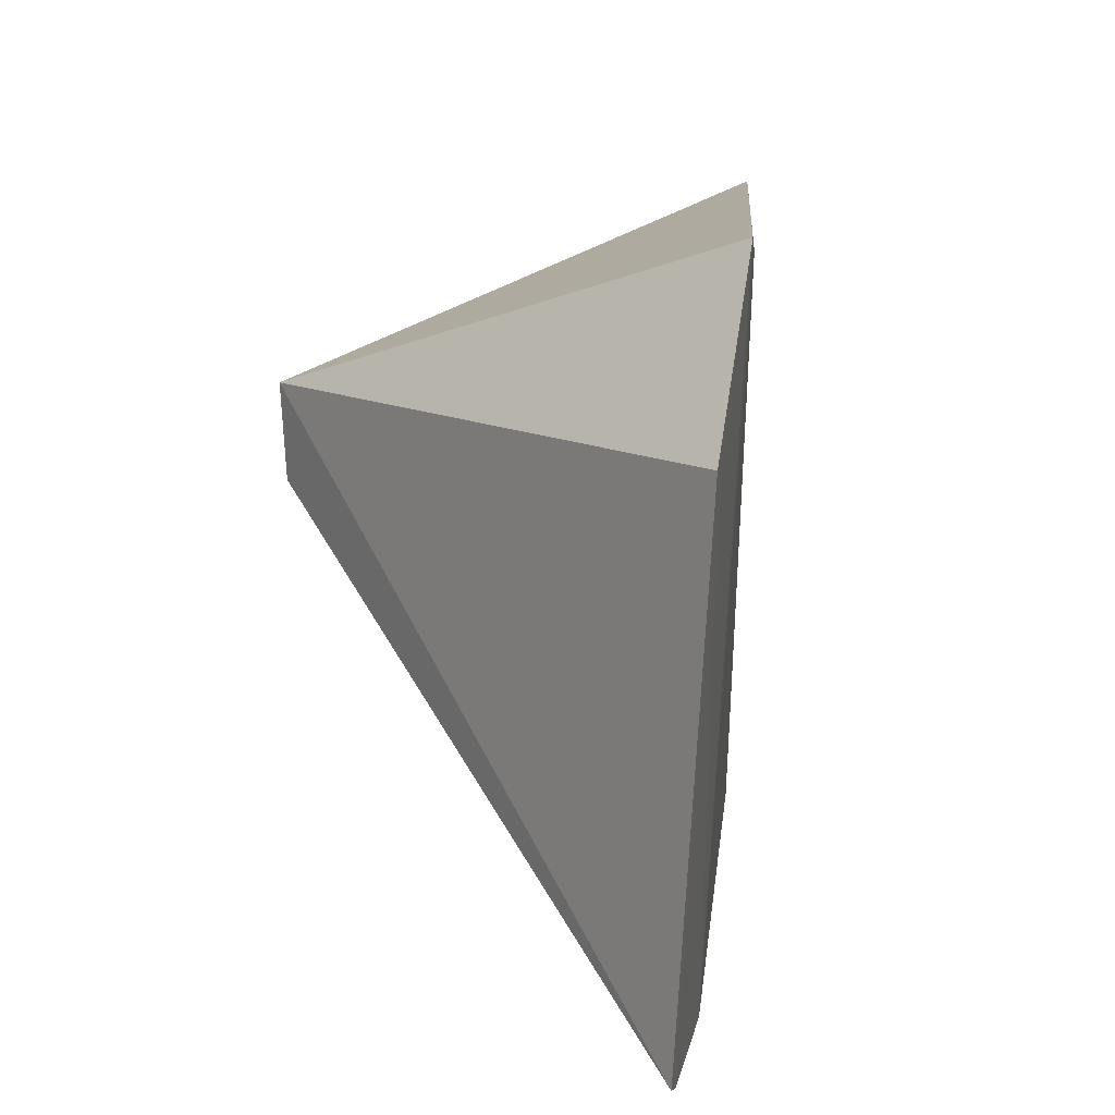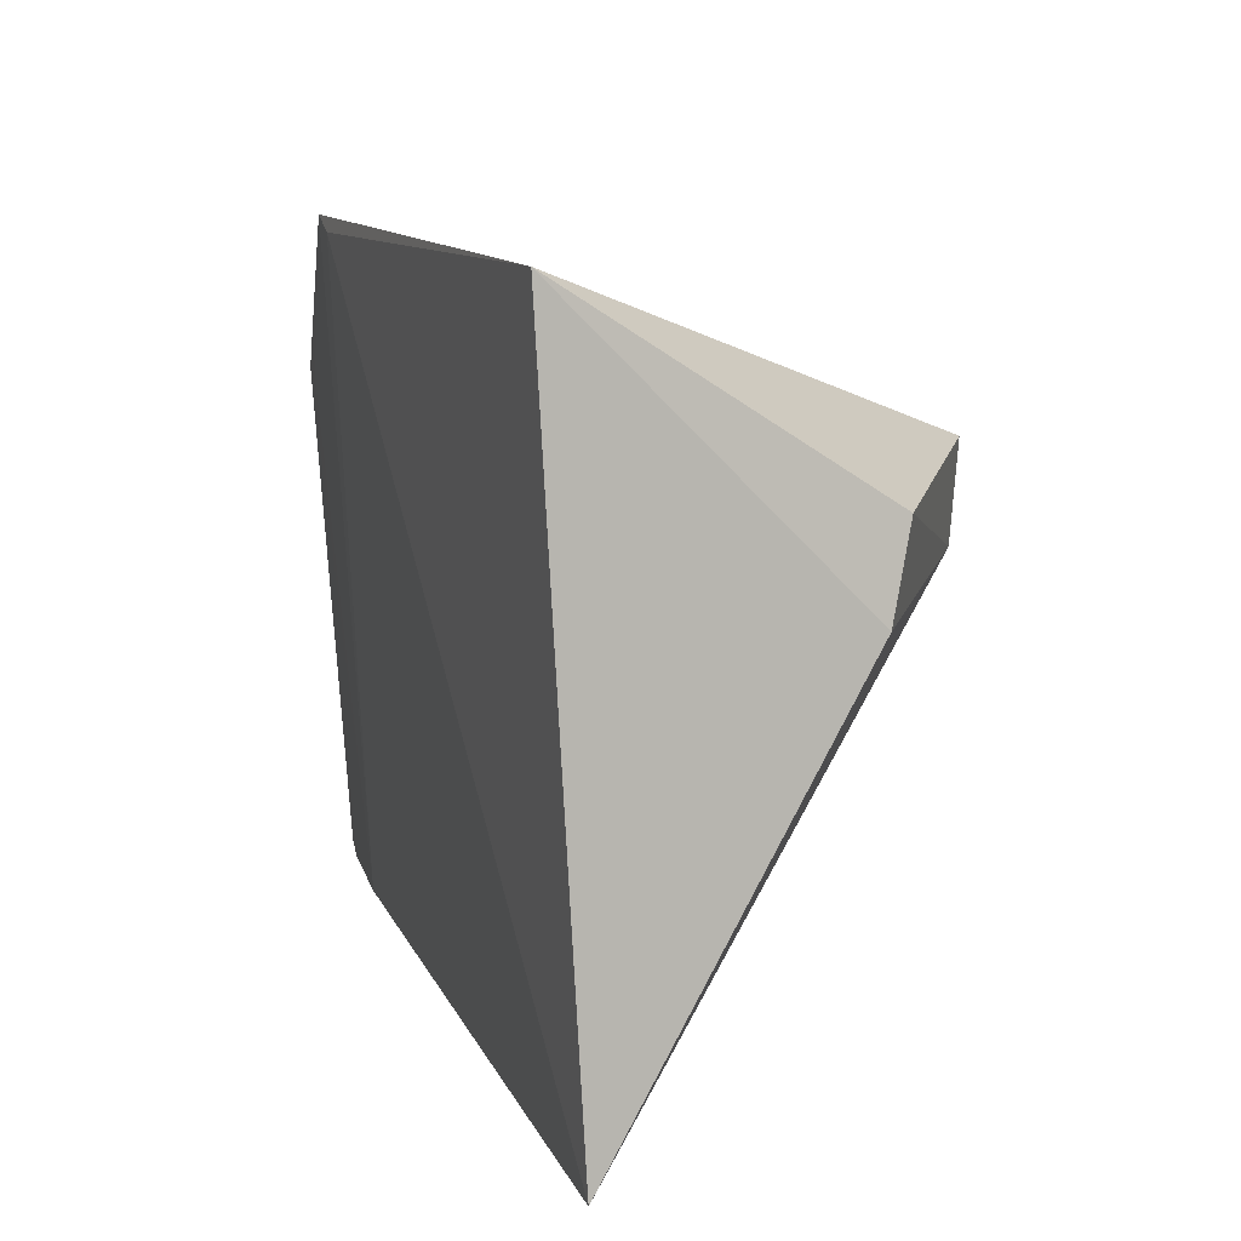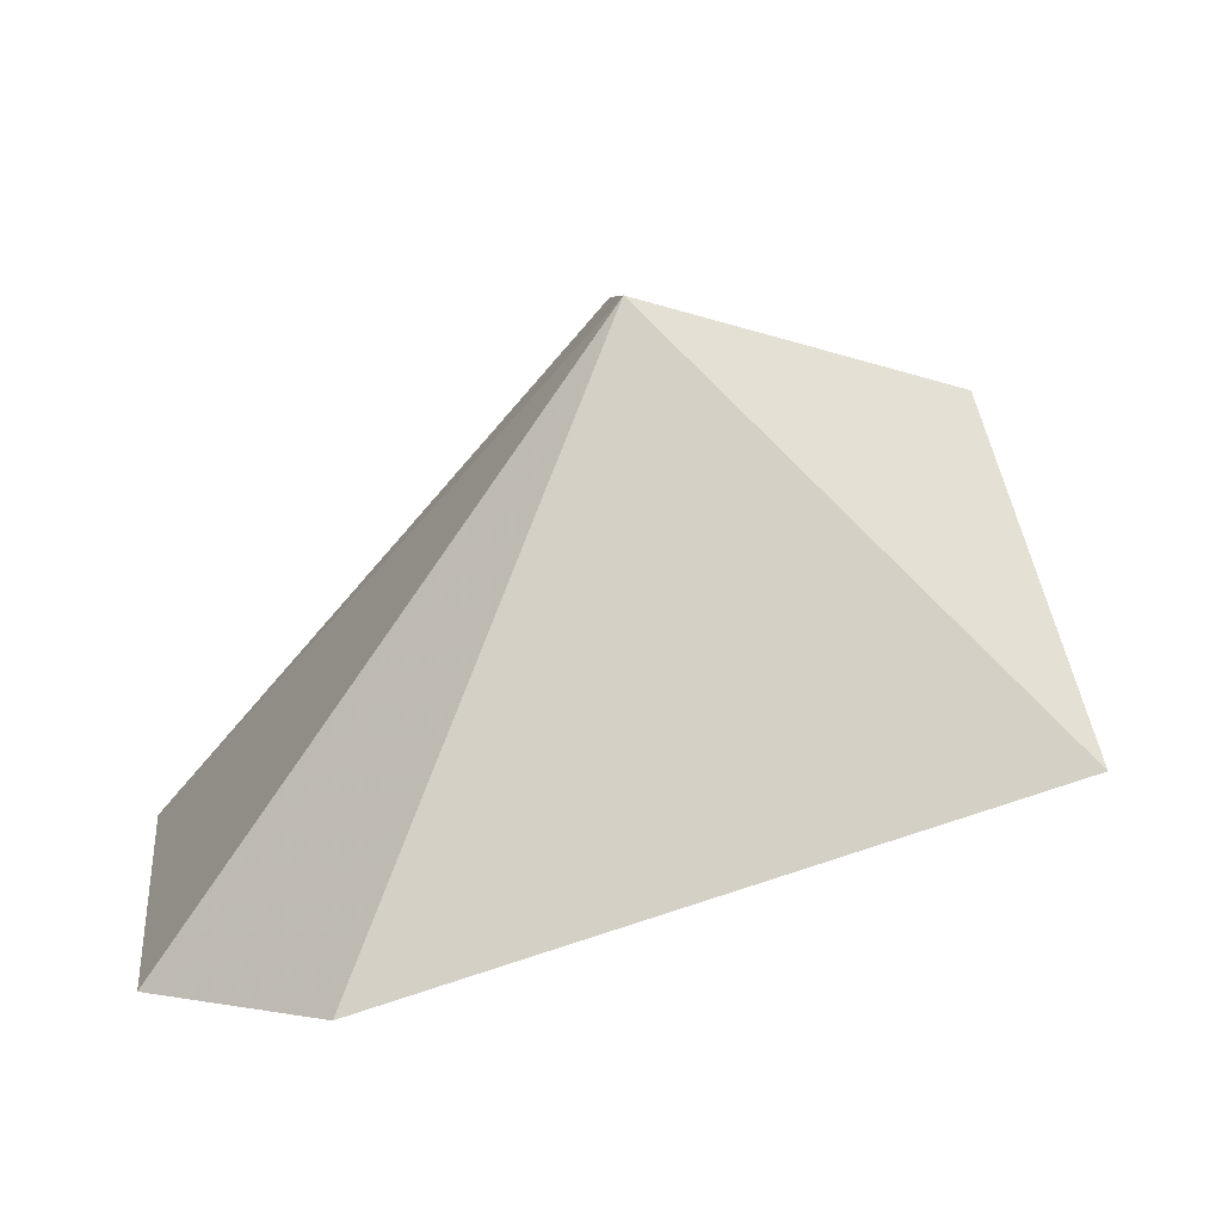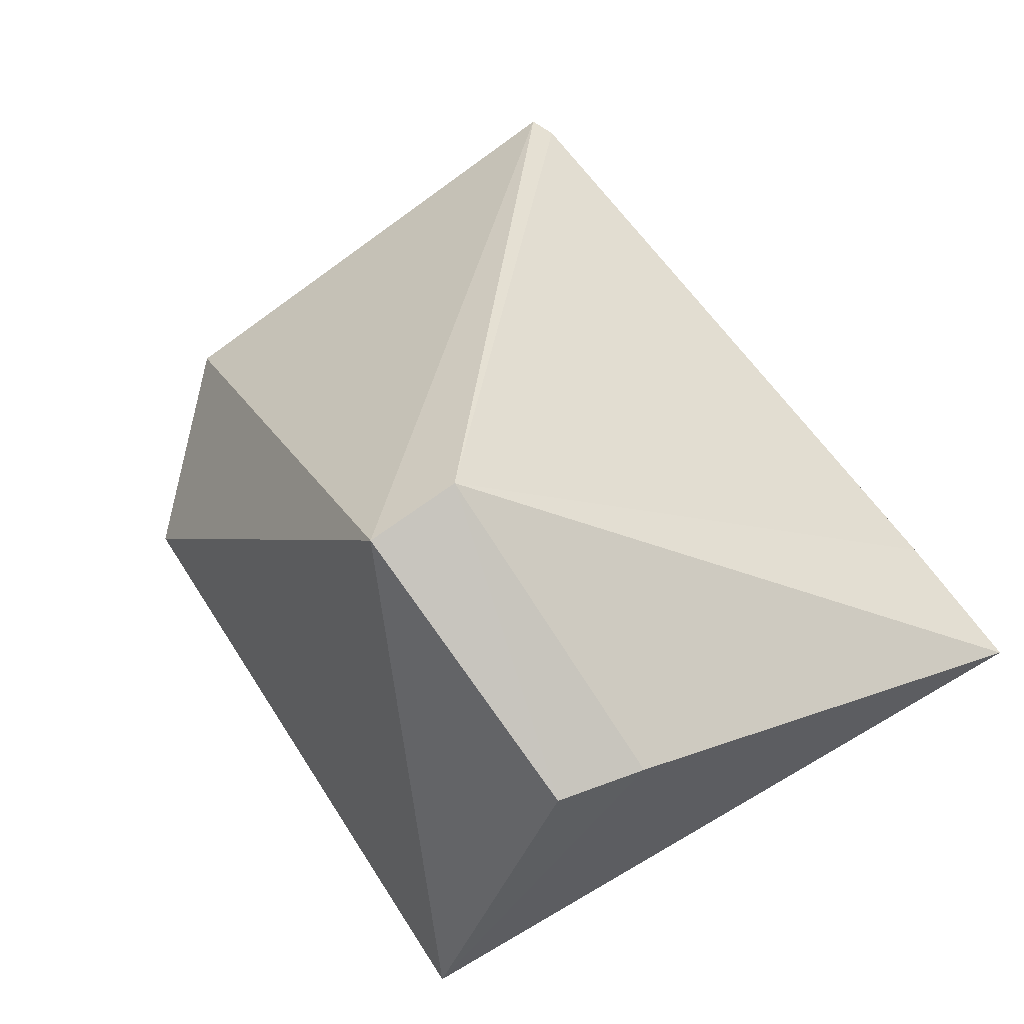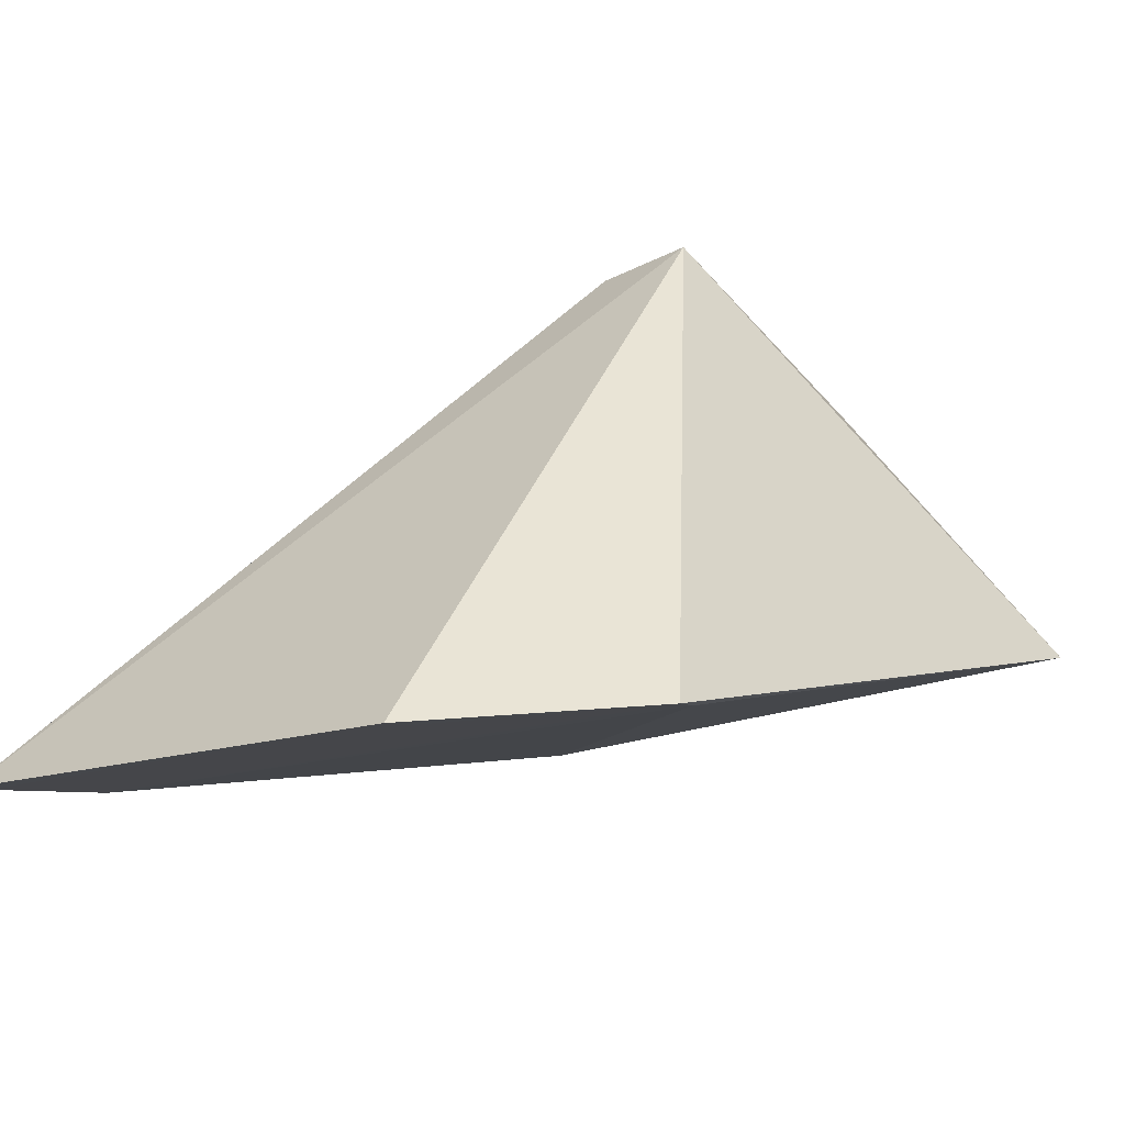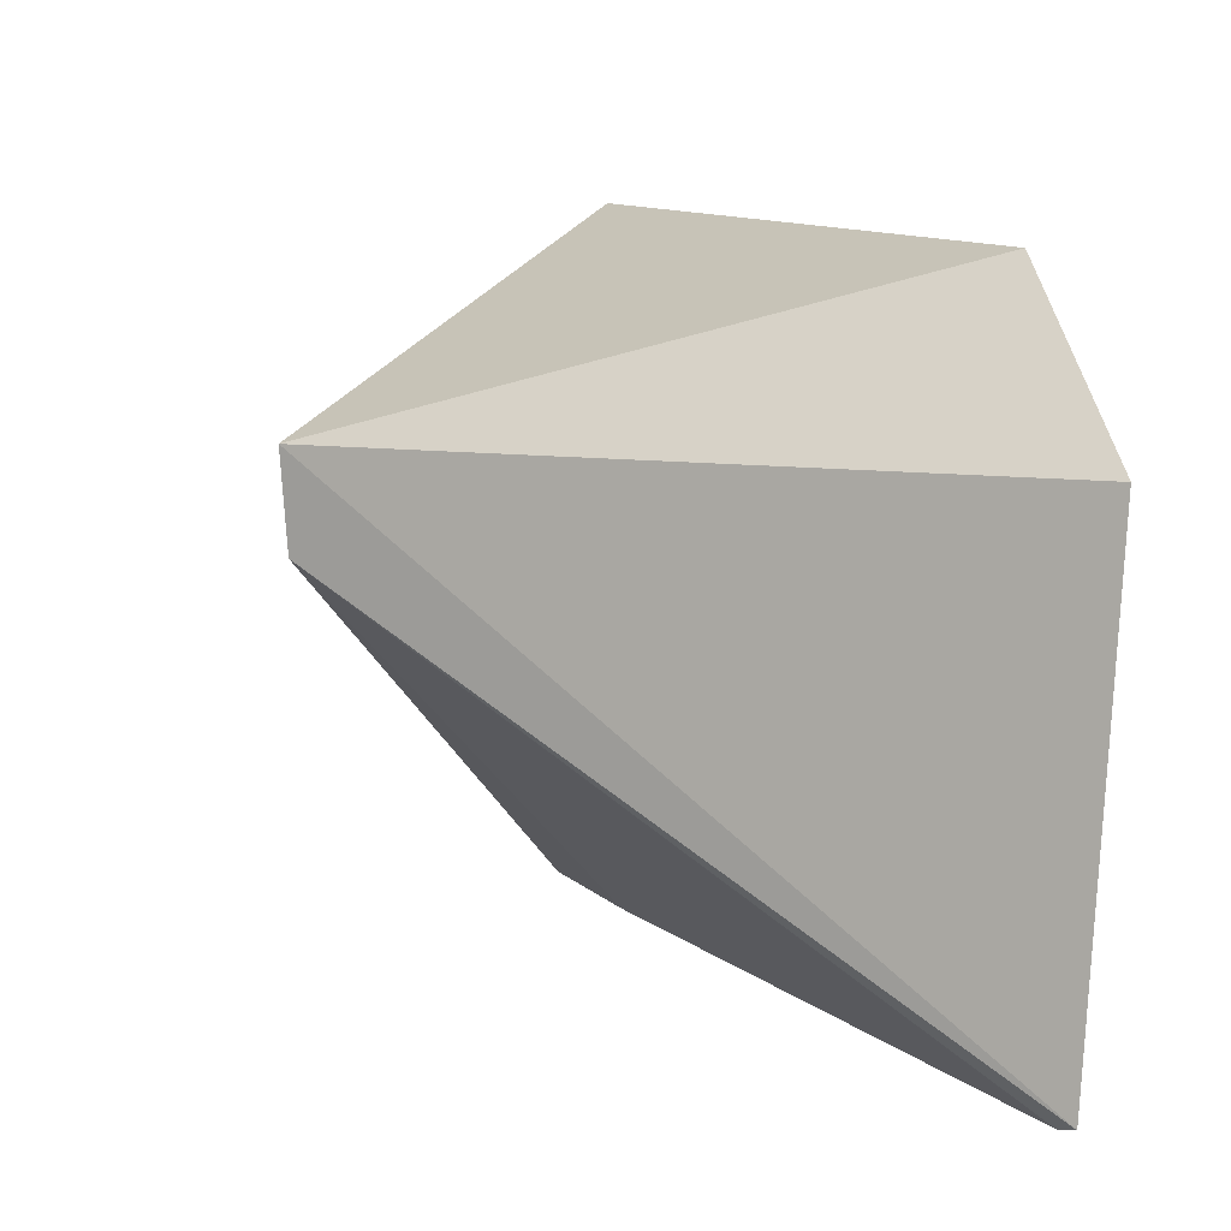
<metadata>
{"format":"obj","ext":"obj","renderer":"f3d","projection":"perspective","resolution":1024,"background":"white","views":[{"elev":10.4,"azim":111.0,"up":"+Y"},{"elev":14.0,"azim":-92.3,"up":"+Y"},{"elev":9.6,"azim":173.3,"up":"+Z"},{"elev":78.7,"azim":-125.7,"up":"+Z"},{"elev":-20.3,"azim":128.5,"up":"+Z"},{"elev":9.6,"azim":76.5,"up":"+Y"}]}
</metadata>
<code>
v -0.07992 -0.01283 0.03891
v -0.06874 -0.0261 0.02419
v -0.0689 -0.01284 0.02338
v -0.07322 -0.008398 0.02399
v -0.09153 -0.02619 0.03005
v -0.073 -0.02607 0.02495
v -0.07991 -0.01542 0.03873
v -0.08965 -0.007763 0.02907
v -0.06947 -0.02633 0.02433
v -0.06974 -0.01301 0.02355
v -0.07418 -0.00874 0.02424
v -0.08846 -0.01526 0.03625
v -0.08768 -0.02627 0.02915
v -0.08783 -0.01296 0.03672
f 1 2 3
f 1 3 4
f 7 2 1
f 8 1 4
f 9 6 3
f 9 3 2
f 9 5 6
f 9 2 7
f 10 6 4
f 10 4 3
f 10 3 6
f 11 6 5
f 11 4 6
f 11 8 4
f 11 5 8
f 12 5 7
f 12 8 5
f 13 9 7
f 13 7 5
f 13 5 9
f 14 12 7
f 14 7 1
f 14 1 8
f 14 8 12

</code>
